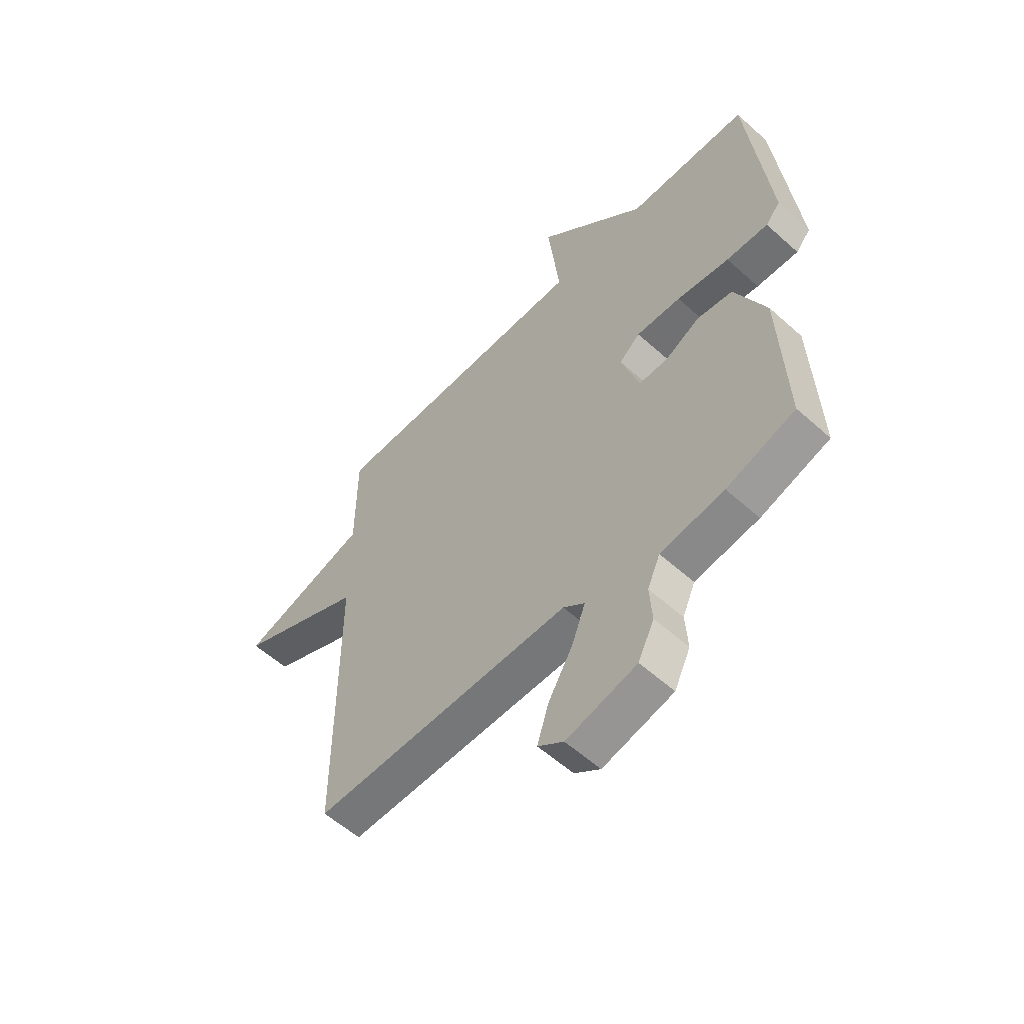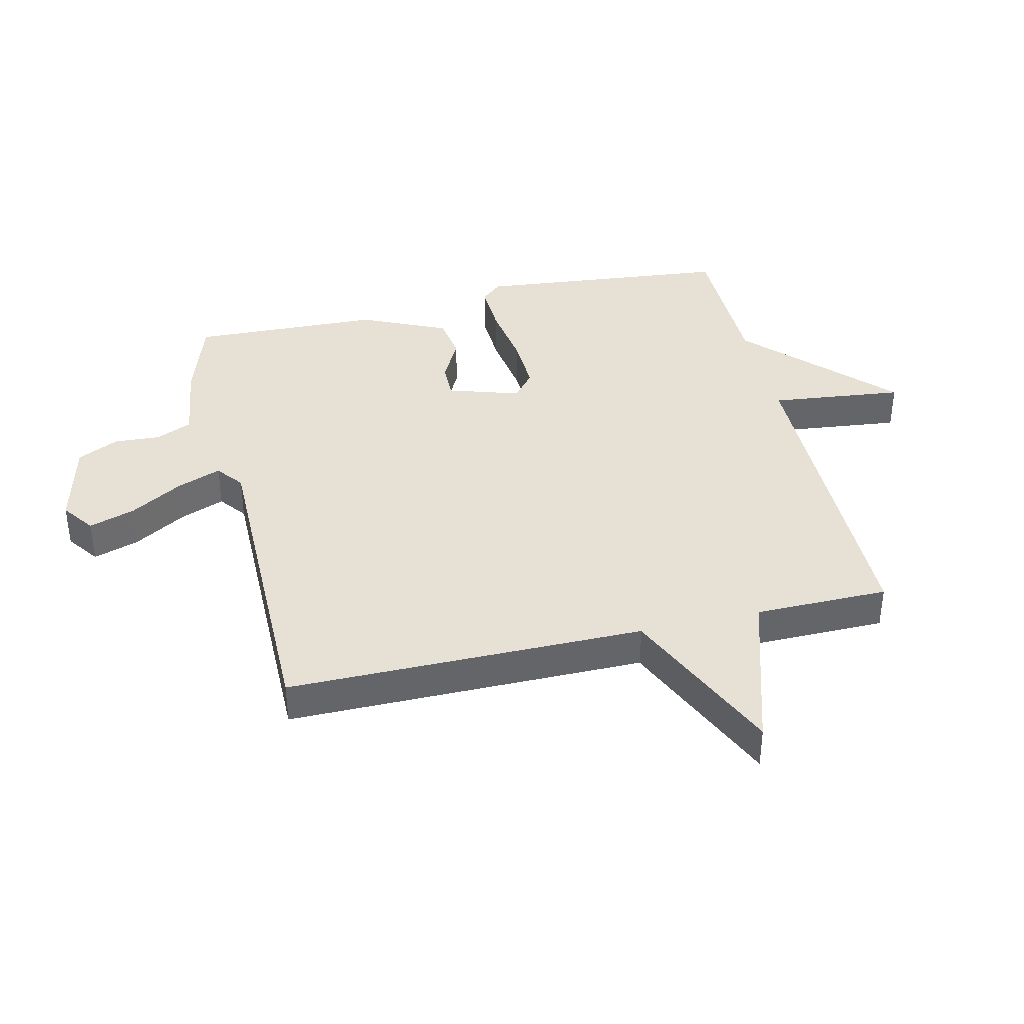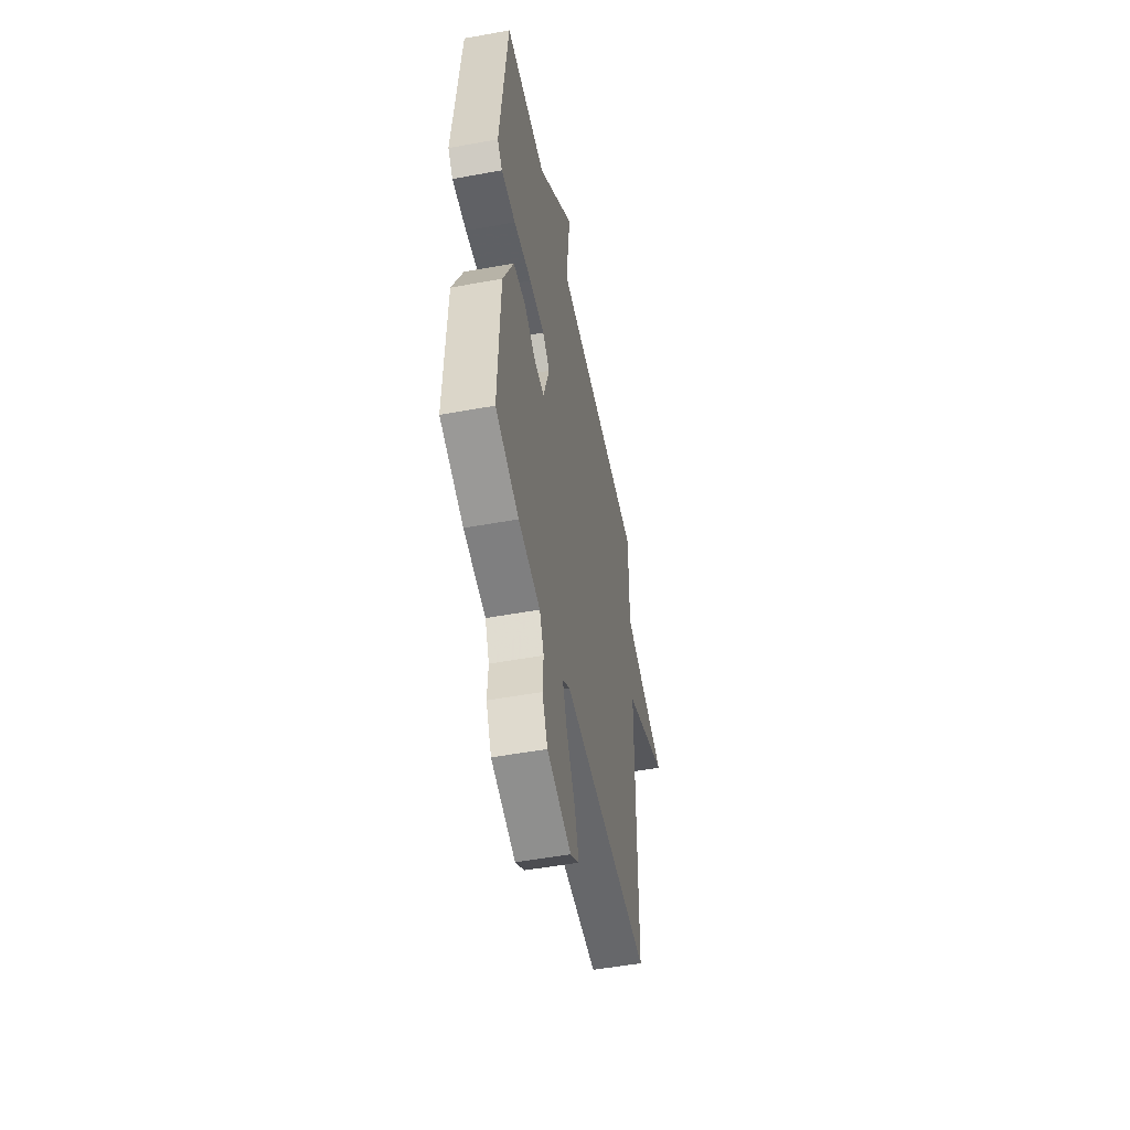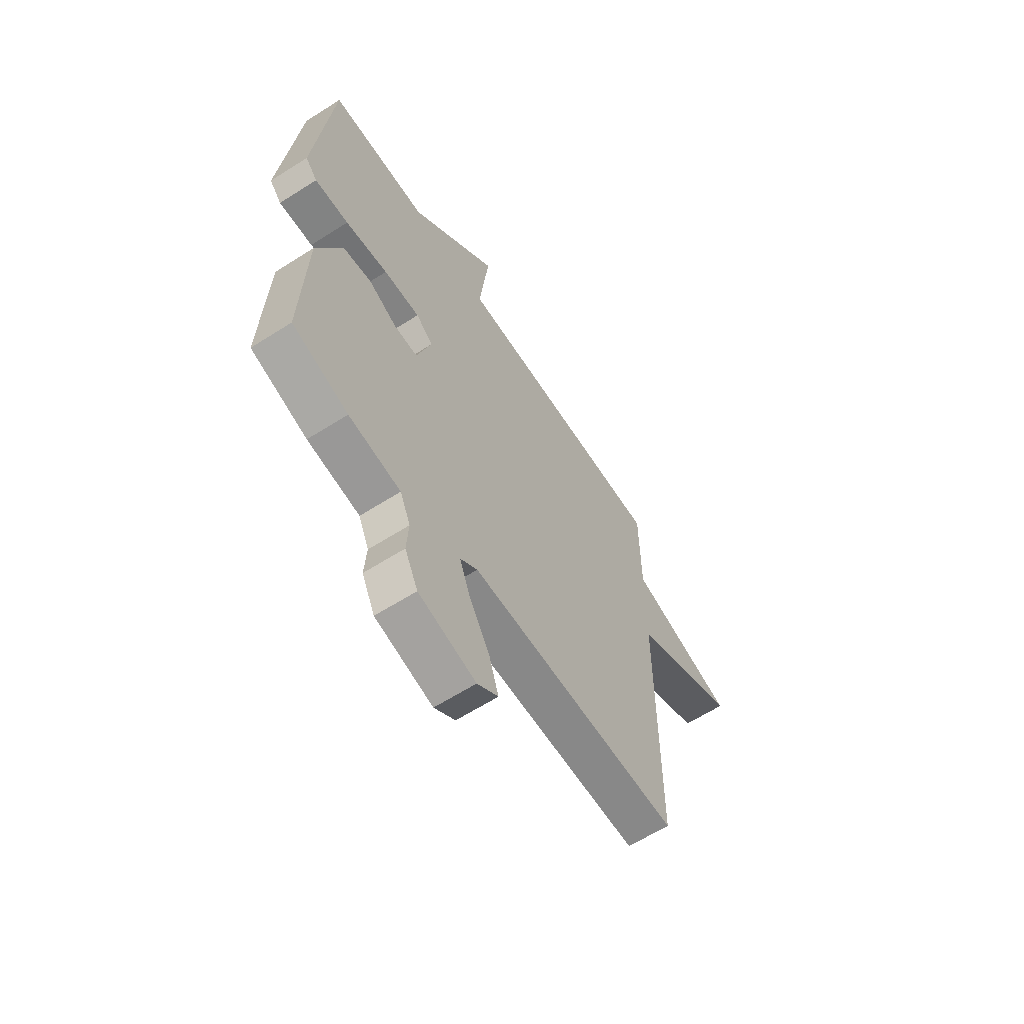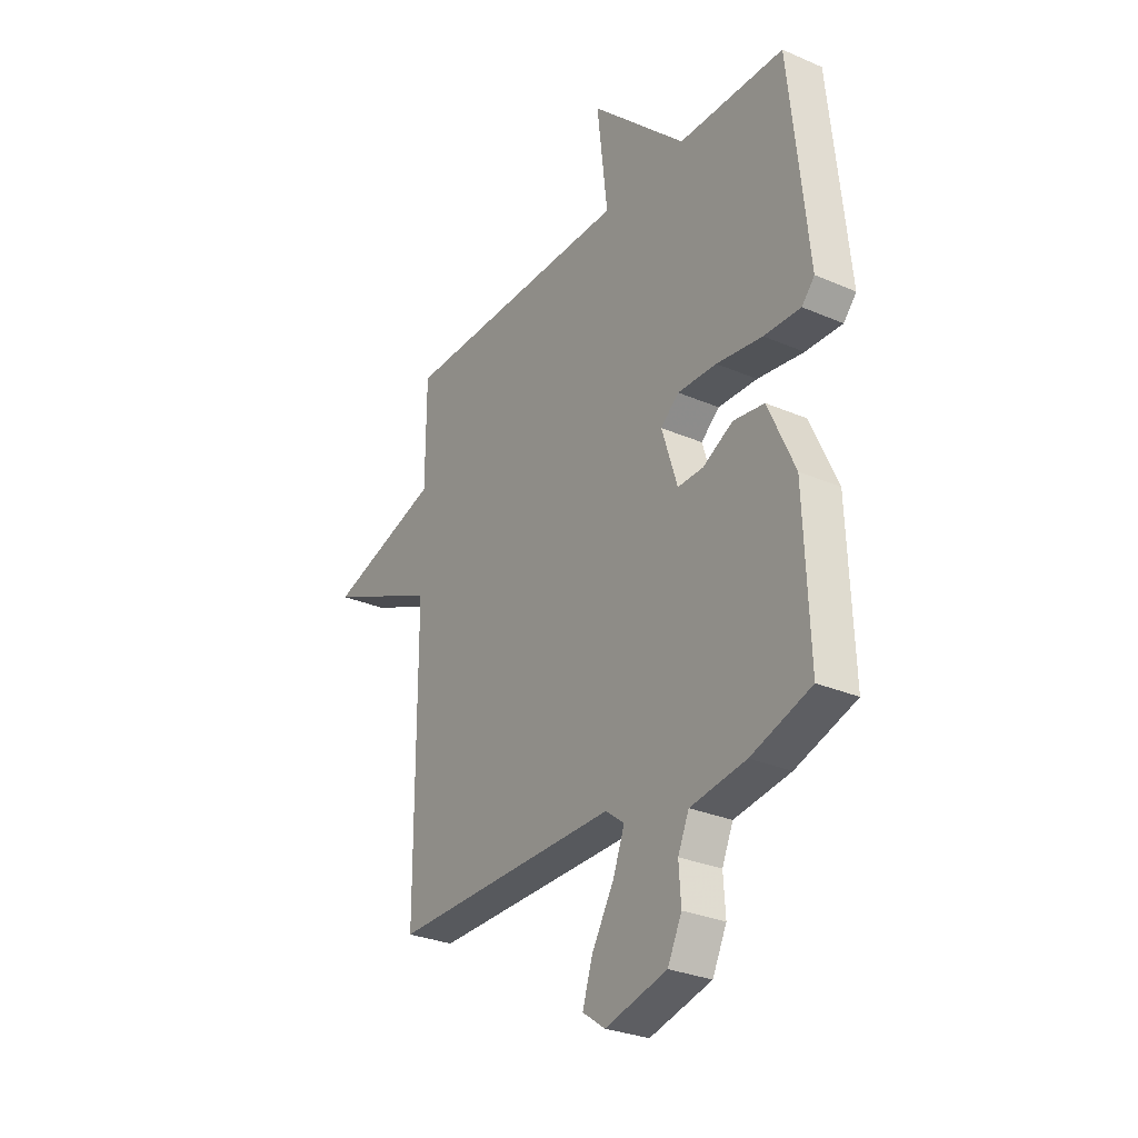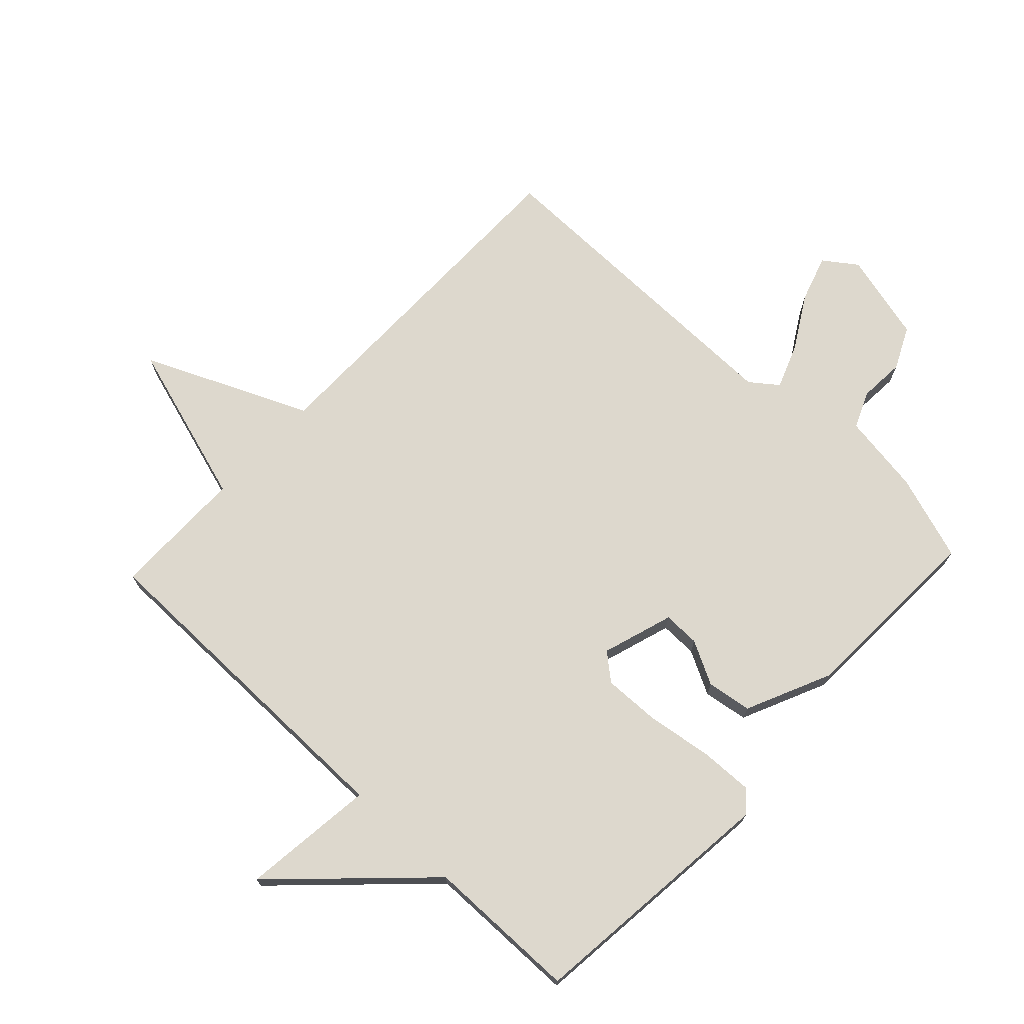
<metadata>
{"format":"obj","ext":"obj","renderer":"f3d","projection":"perspective","resolution":1024,"background":"white","views":[{"elev":-56.8,"azim":46.9,"up":"+Z"},{"elev":39.0,"azim":-103.3,"up":"+Y"},{"elev":-51.8,"azim":101.2,"up":"+Z"},{"elev":-62.5,"azim":122.9,"up":"+Z"},{"elev":-29.2,"azim":57.3,"up":"+Z"},{"elev":72.1,"azim":43.3,"up":"+Y"}]}
</metadata>
<code>
v -0.5 0.07 -0.5
v -0.501 0.07 0.082
v -0.767 0.07 0.201
v -0.501 0.07 0.282
v -0.5 0.07 0.5
v 0.051 0.07 0.503
v 0.026 0.07 0.72
v 0.251 0.07 0.503
v 0.5 0.07 0.5
v 0.543 0.07 0.085
v 0.513 0.07 0.051
v 0.427 0.07 0.054
v 0.319 0.07 0.07
v 0.227 0.07 0.073
v 0.184 0.07 0.037
v 0.221 0.07 -0.079
v 0.281 0.07 -0.078
v 0.352 0.07 -0.041
v 0.425 0.07 -0.052
v 0.488 0.07 -0.191
v 0.5 0.07 -0.5
v 0.359 0.07 -0.546
v 0.228 0.07 -0.565
v 0.202 0.07 -0.624
v 0.207 0.07 -0.699
v 0.174 0.07 -0.767
v 0.029 0.07 -0.803
v -0.024 0.07 -0.765
v 0 0.07 -0.69
v 0.051 0.07 -0.604
v 0.079 0.07 -0.531
v 0.035 0.07 -0.497
v -0.5 0 -0.5
v -0.501 0 0.082
v -0.767 0 0.201
v -0.501 0 0.282
v -0.5 0 0.5
v 0.051 0 0.503
v 0.026 0 0.72
v 0.251 0 0.503
v 0.5 0 0.5
v 0.543 0 0.085
v 0.513 0 0.051
v 0.427 0 0.054
v 0.319 0 0.07
v 0.227 0 0.073
v 0.184 0 0.037
v 0.221 0 -0.079
v 0.281 0 -0.078
v 0.352 0 -0.041
v 0.425 0 -0.052
v 0.488 0 -0.191
v 0.5 0 -0.5
v 0.359 0 -0.546
v 0.228 0 -0.565
v 0.202 0 -0.624
v 0.207 0 -0.699
v 0.174 0 -0.767
v 0.029 0 -0.803
v -0.024 0 -0.765
v 0 0 -0.69
v 0.051 0 -0.604
v 0.079 0 -0.531
v 0.035 0 -0.497
f 28 29 30
f 27 28 30
f 26 27 30
f 25 26 30
f 24 25 30
f 23 24 30 31
f 23 31 32
f 22 23 32
f 21 22 32
f 20 21 32
f 19 20 32
f 18 19 32
f 17 18 32
f 11 12 13
f 10 11 13
f 9 10 13
f 8 9 13
f 8 13 14
f 7 8 14
f 6 7 14
f 6 14 15
f 5 6 15
f 4 5 15
f 4 15 16
f 3 4 16
f 2 3 16
f 16 17 32 1
f 1 2 16
f 62 61 60
f 62 60 59
f 62 59 58
f 62 58 57
f 62 57 56
f 63 62 56 55
f 64 63 55
f 64 55 54
f 64 54 53
f 64 53 52
f 64 52 51
f 64 51 50
f 64 50 49
f 45 44 43
f 45 43 42
f 45 42 41
f 45 41 40
f 46 45 40
f 46 40 39
f 46 39 38
f 47 46 38
f 47 38 37
f 47 37 36
f 48 47 36
f 48 36 35
f 48 35 34
f 33 64 49 48
f 48 34 33
f 1 33 34 2
f 2 34 35 3
f 3 35 36 4
f 4 36 37 5
f 5 37 38 6
f 6 38 39 7
f 7 39 40 8
f 8 40 41 9
f 9 41 42 10
f 10 42 43 11
f 11 43 44 12
f 12 44 45 13
f 13 45 46 14
f 14 46 47 15
f 15 47 48 16
f 16 48 49 17
f 17 49 50 18
f 18 50 51 19
f 19 51 52 20
f 20 52 53 21
f 21 53 54 22
f 22 54 55 23
f 23 55 56 24
f 24 56 57 25
f 25 57 58 26
f 26 58 59 27
f 27 59 60 28
f 28 60 61 29
f 29 61 62 30
f 30 62 63 31
f 31 63 64 32
f 32 64 33 1

</code>
